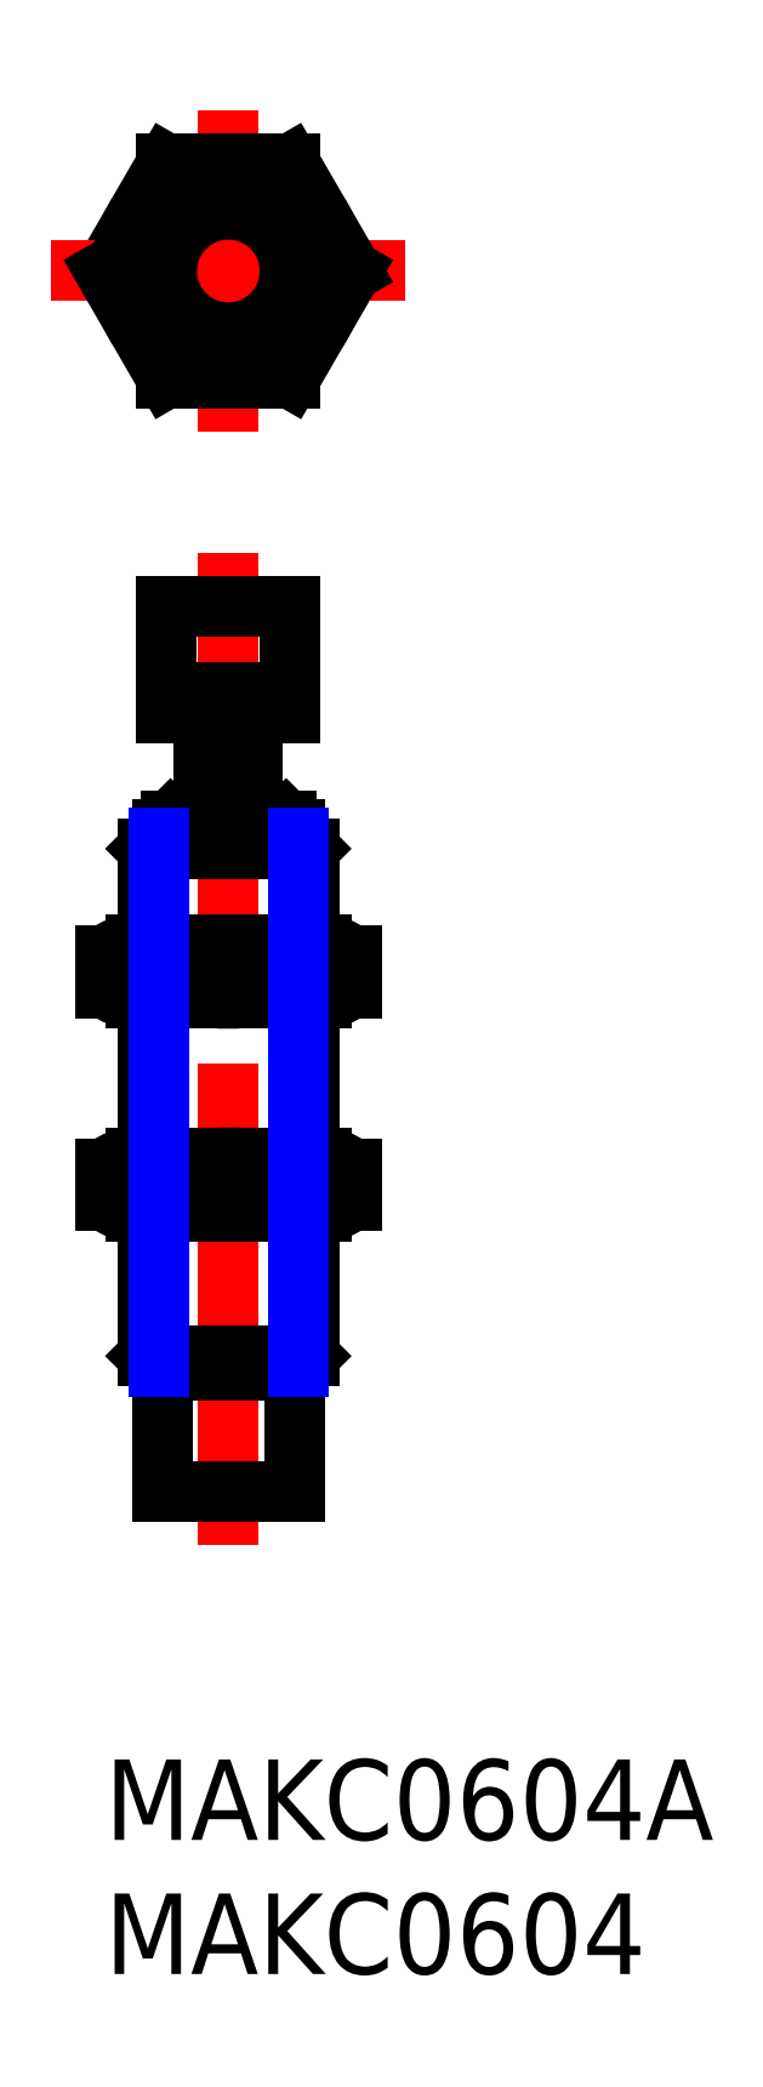
<metadata>
{"format":"dxf","ext":"dxf","renderer":"ezdxf+matplotlib","layout":"modelspace","background":"white","min_lineweight":24,"dpi":150}
</metadata>
<code>
0
SECTION
2
ENTITIES
0
INSERT
8
MSM_CONTINUOUS
2
*U2
10
0
20
0
30
0
0
INSERT
8
MSM_CONTINUOUS
2
*U3
10
0
20
0
30
0
0
LINE
8
MSM_CENTER
10
4.6
20
45
30
0
11
4.6
21
8
31
0
0
ARC
8
MSM_CONTINUOUS
10
1.15
20
30.23
30
0
40
1.853
50
231.6
51
308.4
0
ARC
8
MSM_CONTINUOUS
10
1.15
20
22.29
30
0
40
1.853
50
231.6
51
308.4
0
LINE
8
MSM_CONTINUOUS
10
-7.1e-15
20
28.78
30
0
11
-7.1e-15
21
29.98
31
0
0
LINE
8
MSM_CONTINUOUS
10
-7.1e-15
20
22.04
30
0
11
-7.1e-15
21
20.84
31
0
0
LINE
8
MSM_CONTINUOUS
10
7.6
20
15.04
30
0
11
7.6
21
20.44
31
0
0
LINE
8
MSM_CONTINUOUS
10
1.6
20
20.44
30
0
11
1.6
21
15.04
31
0
0
LINE
8
MSM_CONTINUOUS
10
2.141
20
14.5
30
0
11
2.141
21
10
31
0
0
LINE
8
MSM_CONTINUOUS
10
7.058
20
14.5
30
0
11
7.058
21
10
31
0
0
LINE
8
MSM_CONTINUOUS
10
2.141
20
10
30
0
11
7.058
21
10
31
0
0
LINE
8
MSM_CONTINUOUS
10
1.6
20
15.04
30
0
11
7.6
21
15.04
31
0
0
LINE
8
MSM_CONTINUOUS
10
2.141
20
14.5
30
0
11
7.058
21
14.5
31
0
0
LINE
8
MSM_CONTINUOUS
10
2.141
20
14.5
30
0
11
1.6
21
15.04
31
0
0
LINE
8
MSM_CONTINUOUS
10
7.6
20
15.04
30
0
11
7.058
21
14.5
31
0
0
LINE
8
MSM_CONTINUOUS
10
2.3
20
28.78
30
0
11
2.3
21
29.98
31
0
0
LINE
8
MSM_CONTINUOUS
10
6.9
20
28.78
30
0
11
6.9
21
29.98
31
0
0
LINE
8
MSM_CONTINUOUS
10
9.2
20
28.78
30
0
11
9.2
21
29.98
31
0
0
ARC
8
MSM_CONTINUOUS
10
8.05
20
20.58
30
0
40
1.853
50
51.64
51
128.4
0
LINE
8
MSM_CONTINUOUS
10
7.6
20
22.44
30
0
11
7.6
21
28.38
31
0
0
LINE
8
MSM_CONTINUOUS
10
1.6
20
28.38
30
0
11
1.6
21
22.44
31
0
0
LINE
8
MSM_CONTINUOUS
10
1.15
20
22.44
30
0
11
8.05
21
22.44
31
0
0
LINE
8
MSM_CONTINUOUS
10
1.15
20
20.44
30
0
11
8.05
21
20.44
31
0
0
ARC
8
MSM_CONTINUOUS
10
4.6
20
15.63
30
0
40
6.812
50
70.27
51
109.7
0
ARC
8
MSM_CONTINUOUS
10
4.6
20
27.25
30
0
40
6.812
50
250.3
51
289.7
0
LINE
8
MSM_CONTINUOUS
10
2.3
20
22.04
30
0
11
2.3
21
20.84
31
0
0
ARC
8
MSM_CONTINUOUS
10
1.15
20
20.58
30
0
40
1.853
50
51.64
51
128.4
0
LINE
8
MSM_CONTINUOUS
10
6.9
20
22.04
30
0
11
6.9
21
20.84
31
0
0
ARC
8
MSM_CONTINUOUS
10
8.05
20
22.29
30
0
40
1.853
50
231.6
51
308.4
0
LINE
8
MSM_CONTINUOUS
10
8.05
20
28.38
30
0
11
1.15
21
28.38
31
0
0
ARC
8
MSM_CONTINUOUS
10
4.6
20
35.19
30
0
40
6.812
50
250.3
51
289.7
0
ARC
8
MSM_CONTINUOUS
10
8.05
20
30.23
30
0
40
1.853
50
231.6
51
308.4
0
LINE
8
MSM_CONTINUOUS
10
9.2
20
22.04
30
0
11
9.2
21
20.84
31
0
0
ARC
8
MSM_CONTINUOUS
10
8.05
20
28.52
30
0
40
1.853
50
51.64
51
128.4
0
LINE
8
MSM_CONTINUOUS
10
7.058
20
34.7
30
0
11
6.754
21
35
31
0
0
LINE
8
MSM_CONTINUOUS
10
2.141
20
34.7
30
0
11
2.446
21
35
31
0
0
LINE
8
MSM_CONTINUOUS
10
2.141
20
34.7
30
0
11
7.058
21
34.7
31
0
0
LINE
8
MSM_CONTINUOUS
10
7.058
20
34.5
30
0
11
2.141
21
34.5
31
0
0
LINE
8
MSM_CONTINUOUS
10
1.6
20
33.96
30
0
11
7.6
21
33.96
31
0
0
LINE
8
MSM_CONTINUOUS
10
8.05
20
30.38
30
0
11
1.15
21
30.38
31
0
0
ARC
8
MSM_CONTINUOUS
10
4.6
20
23.56
30
0
40
6.812
50
70.27
51
109.7
0
LINE
8
MSM_CONTINUOUS
10
1.6
20
33.96
30
0
11
2.141
21
34.5
31
0
0
LINE
8
MSM_CONTINUOUS
10
1.6
20
33.96
30
0
11
1.6
21
30.38
31
0
0
LINE
8
MSM_CONTINUOUS
10
2.141
20
34.5
30
0
11
2.141
21
34.7
31
0
0
ARC
8
MSM_CONTINUOUS
10
1.15
20
28.52
30
0
40
1.853
50
51.64
51
128.4
0
LINE
8
MSM_CONTINUOUS
10
7.058
20
34.5
30
0
11
7.6
21
33.96
31
0
0
LINE
8
MSM_CONTINUOUS
10
7.6
20
30.38
30
0
11
7.6
21
33.96
31
0
0
LINE
8
MSM_CONTINUOUS
10
7.058
20
34.5
30
0
11
7.058
21
34.7
31
0
0
LINE
8
MSM_CONTINUOUS
10
2.446
20
35
30
0
11
6.754
21
35
31
0
0
LINE
8
MSM_CONTINUOUS
10
3.7
20
35
30
0
11
3.7
21
39
31
0
0
LINE
8
MSM_CONTINUOUS
10
5.5
20
35
30
0
11
5.5
21
39
31
0
0
LINE
8
MSM_CONTINUOUS
10
2.3
20
59.48
30
0
11
-7.1e-15
21
55.5
31
0
0
LINE
8
MSM_CENTER
10
-2
20
55.5
30
0
11
11.2
21
55.5
31
0
0
LINE
8
MSM_CONTINUOUS
10
-7.1e-15
20
55.5
30
0
11
2.3
21
51.52
31
0
0
LINE
8
MSM_CONTINUOUS
10
9.2
20
55.5
30
0
11
6.9
21
59.48
31
0
0
LINE
8
MSM_CENTER
10
4.6
20
61.48
30
0
11
4.6
21
49.52
31
0
0
CIRCLE
8
MSM_CONTINUOUS
10
4.6
20
55.5
30
0
40
3.984
0
LINE
8
MSM_CONTINUOUS
10
6.9
20
51.52
30
0
11
9.2
21
55.5
31
0
0
LINE
8
MSM_CONTINUOUS
10
2.3
20
51.52
30
0
11
6.9
21
51.52
31
0
0
CIRCLE
8
MSM_CONTINUOUS
10
4.6
20
55.5
30
0
40
2.3
0
LINE
8
MSM_CONTINUOUS
10
6.9
20
59.48
30
0
11
2.3
21
59.48
31
0
0
LINE
8
MSM_CONTINUOUS
10
6.9
20
39
30
0
11
6.9
21
43
31
0
0
LINE
8
MSM_CONTINUOUS
10
2.3
20
39
30
0
11
2.3
21
43
31
0
0
LINE
8
MSM_CONTINUOUS
10
6.9
20
39
30
0
11
2.3
21
39
31
0
0
LINE
8
MSM_CONTINUOUS
10
2.3
20
39.8
30
0
11
6.9
21
39.8
31
0
0
LINE
8
MSM_CONTINUOUS
10
2.3
20
43
30
0
11
6.9
21
43
31
0
0
CIRCLE
8
MSM_NARROW
10
4.6
20
55.5
30
0
40
2.594
0
CIRCLE
8
MSM_CONTINUOUS
10
4.6
20
55.5
30
0
40
3
0
LINE
8
MSM_NARROW
10
2.006
20
34.36
30
0
11
2.006
21
30.38
31
0
0
LINE
8
MSM_NARROW
10
7.194
20
34.36
30
0
11
7.194
21
30.38
31
0
0
LINE
8
MSM_NARROW
10
2.006
20
20.44
30
0
11
2.006
21
14.64
31
0
0
LINE
8
MSM_NARROW
10
7.194
20
20.44
30
0
11
7.194
21
14.64
31
0
0
LINE
8
MSM_NARROW
10
2.006
20
28.38
30
0
11
2.006
21
22.44
31
0
0
LINE
8
MSM_NARROW
10
7.194
20
28.38
30
0
11
7.194
21
22.44
31
0
0
CIRCLE
8
MSM_CONTINUOUS
10
4.6
20
55.5
30
0
40
2.458
0
ENDSEC
0
EOF

</code>
